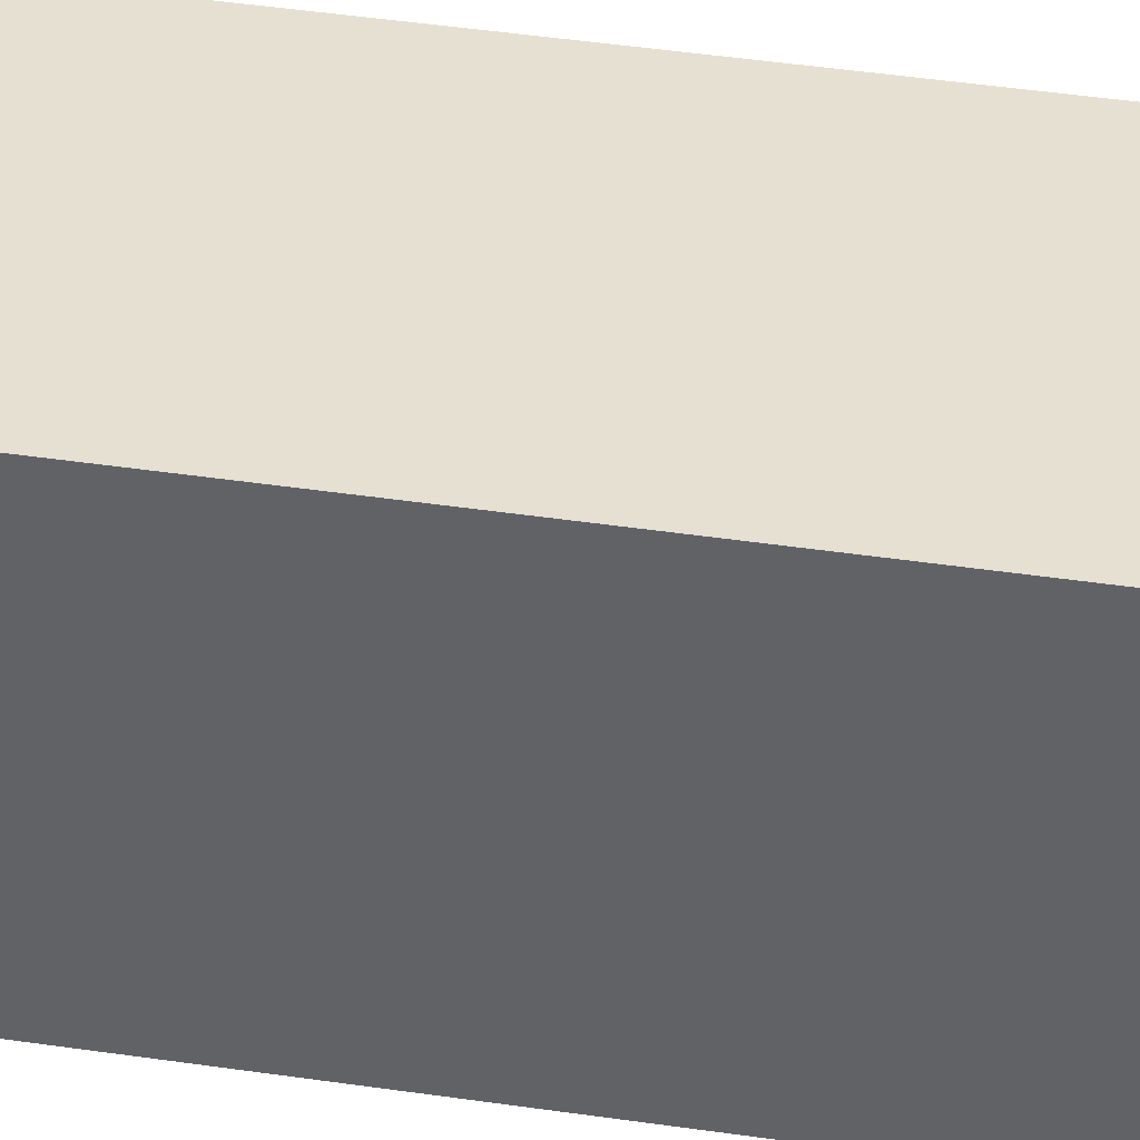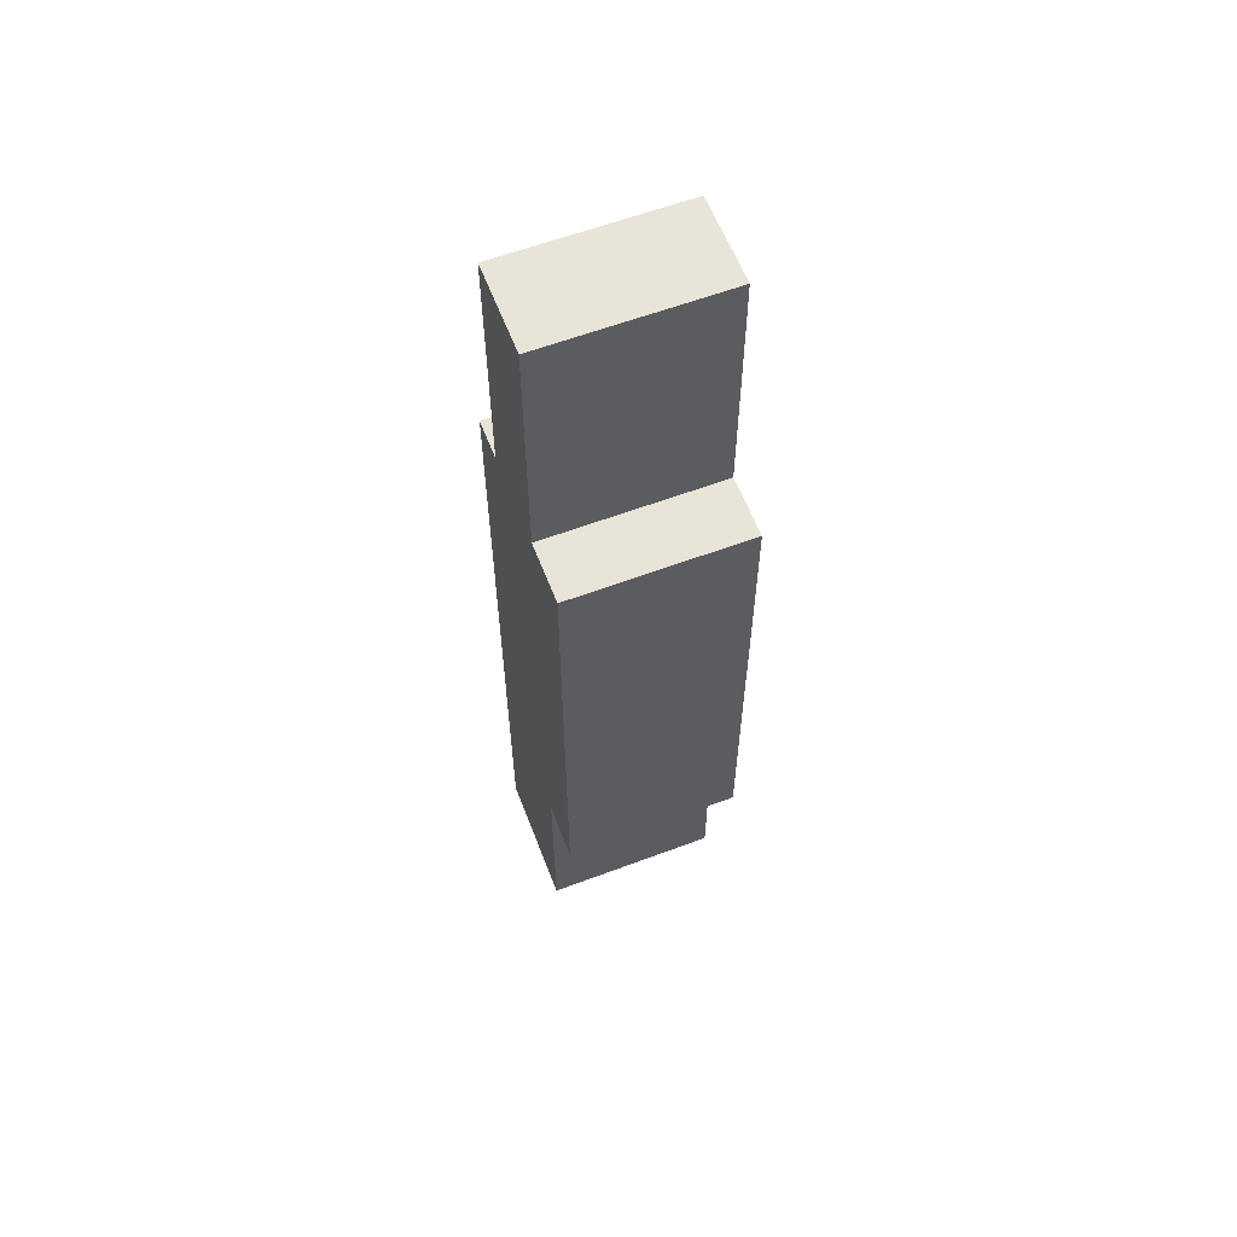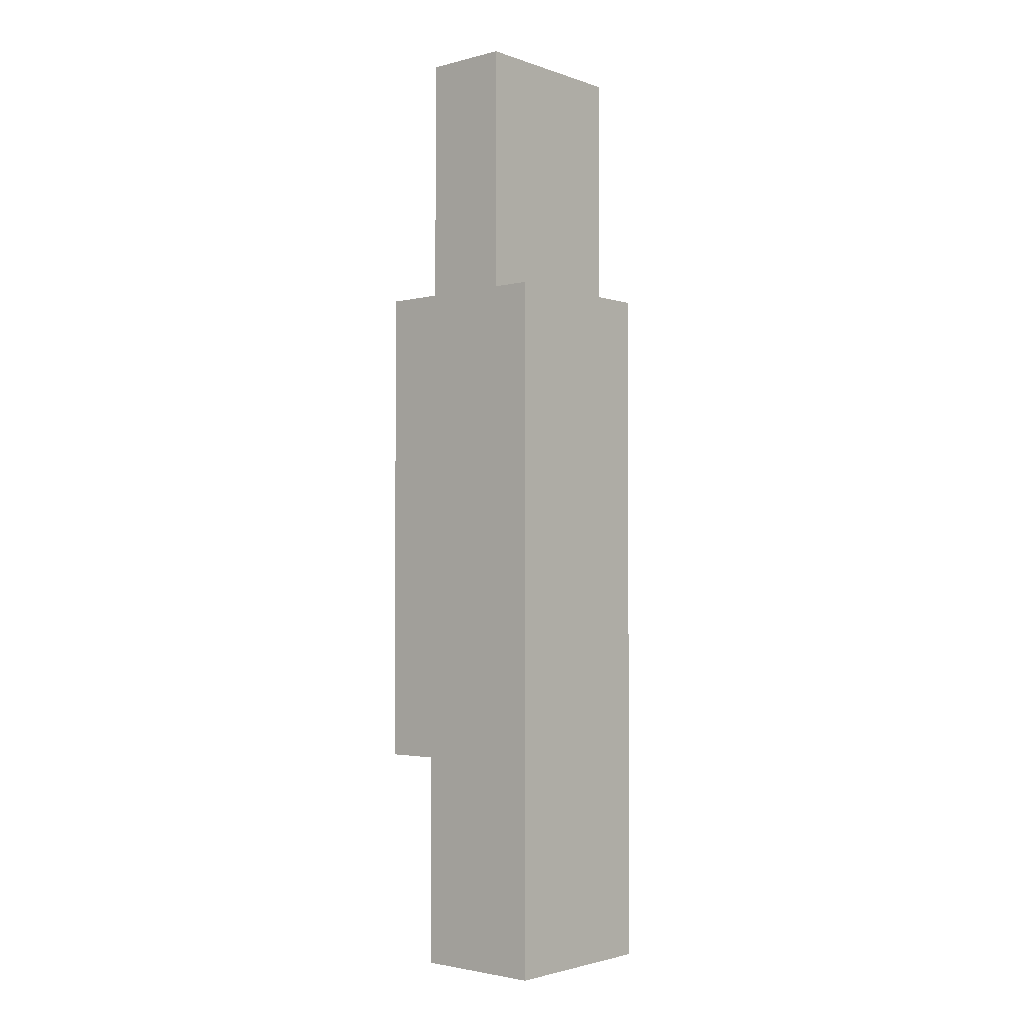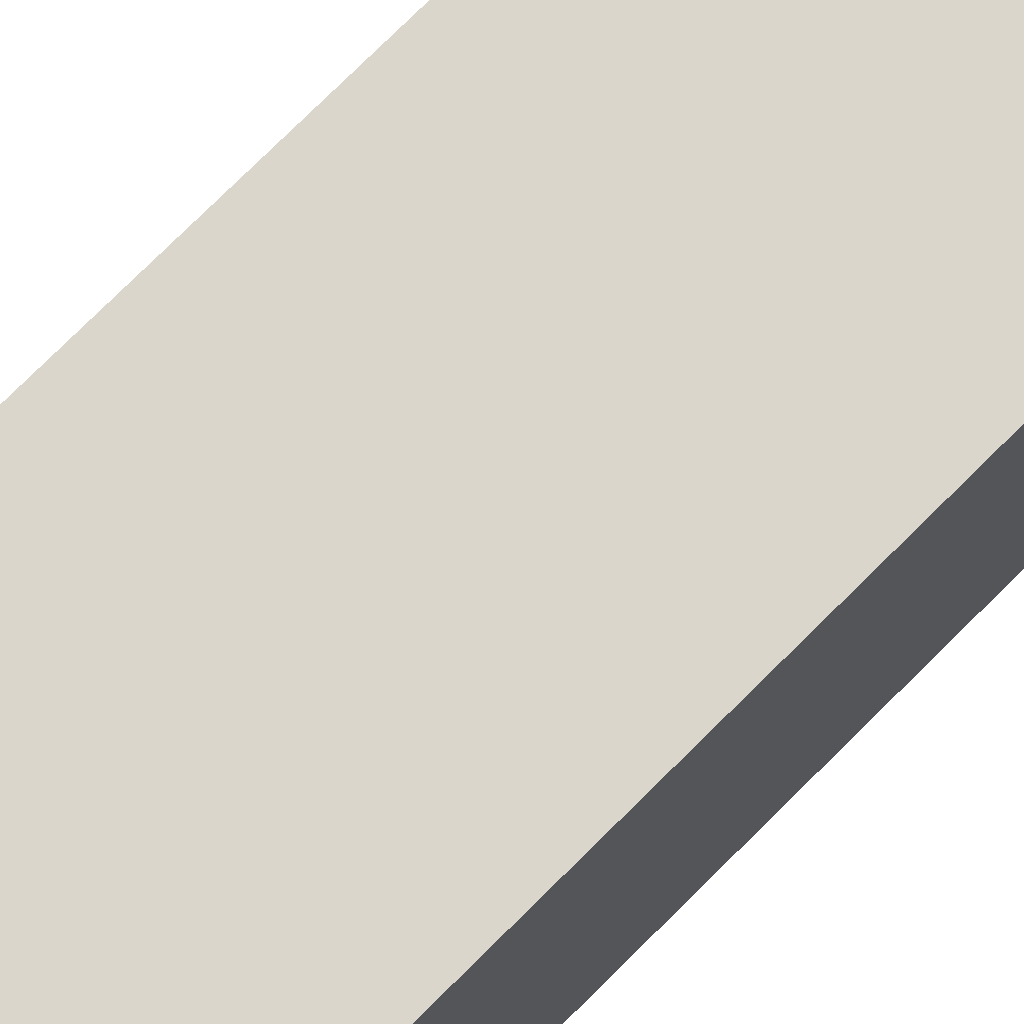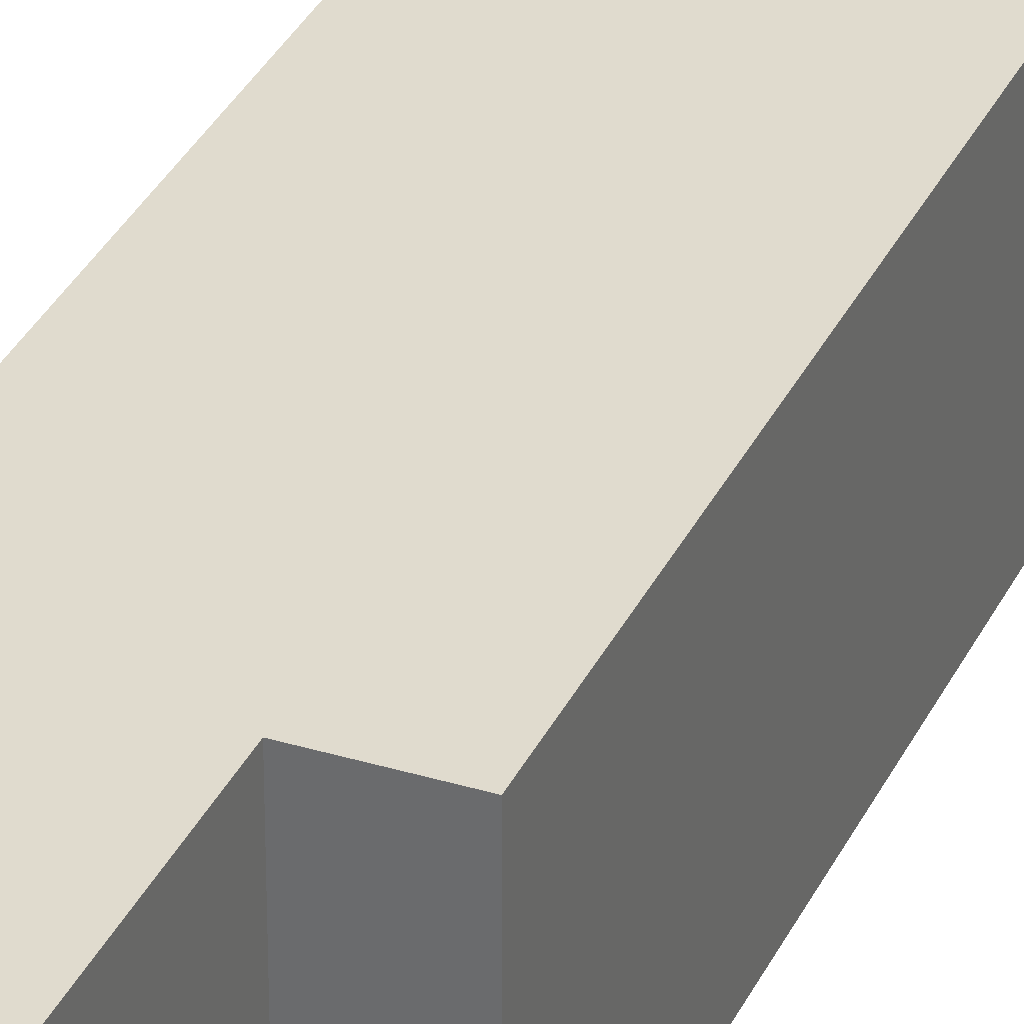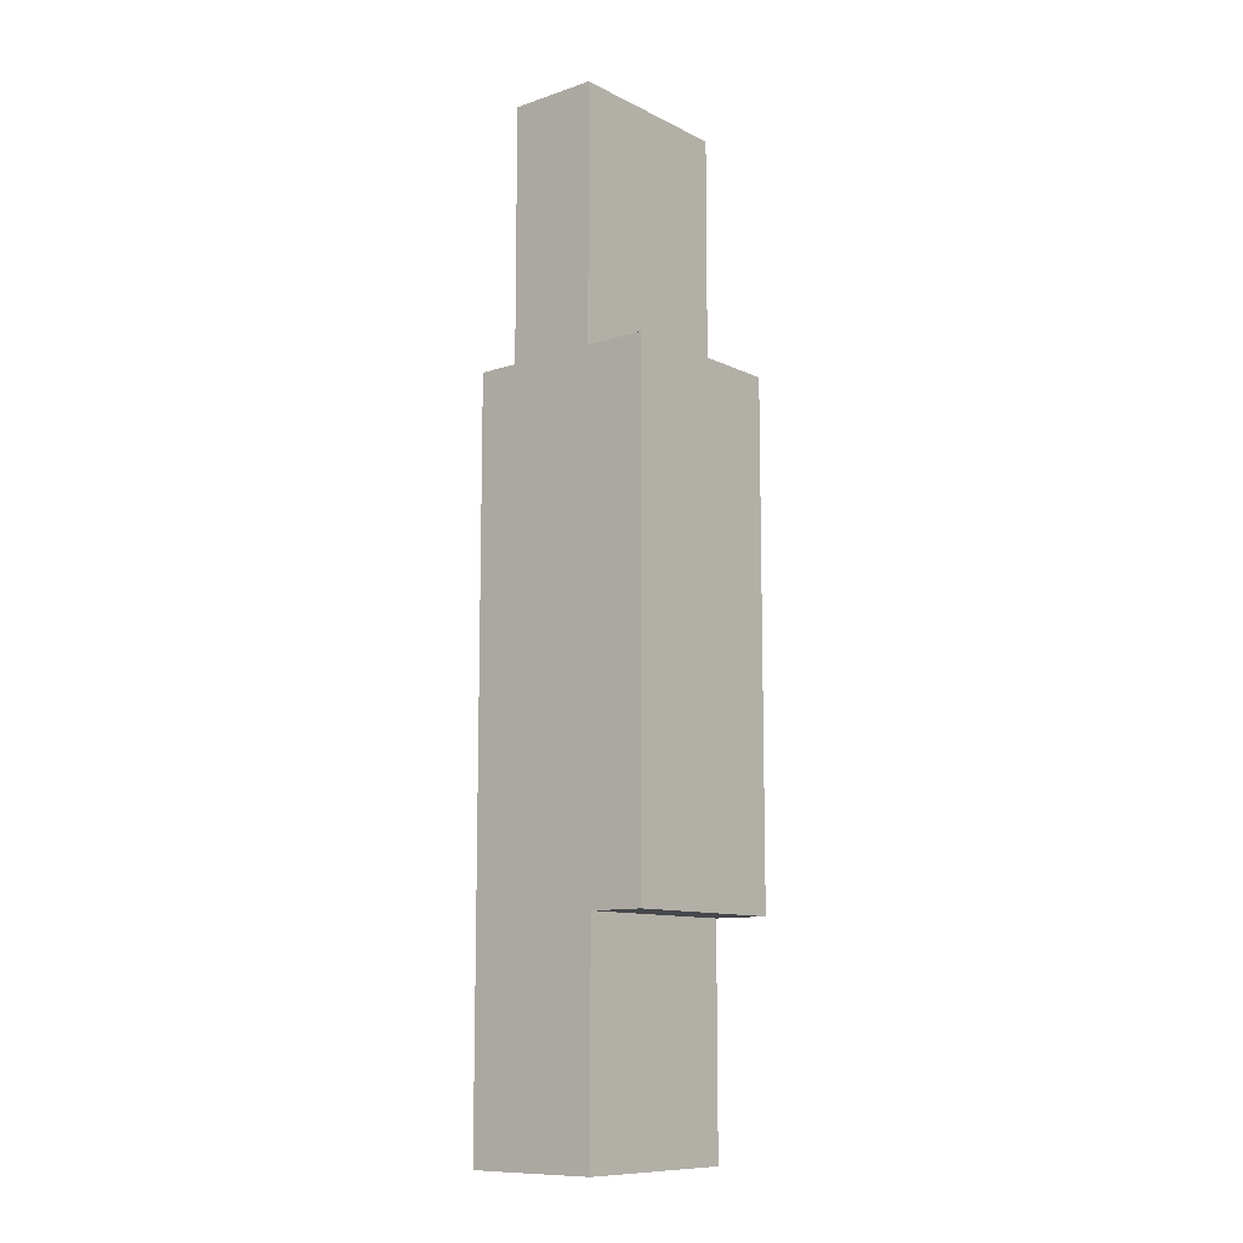
<metadata>
{"format":"obj","ext":"obj","renderer":"f3d","projection":"perspective","resolution":1024,"background":"white","views":[{"elev":37.6,"azim":-78.9,"up":"+Y"},{"elev":60.3,"azim":69.0,"up":"+Z"},{"elev":-2.6,"azim":-138.9,"up":"+Z"},{"elev":73.5,"azim":-135.2,"up":"+Y"},{"elev":33.4,"azim":22.5,"up":"+Y"},{"elev":-10.7,"azim":39.6,"up":"+Z"}]}
</metadata>
<code>
o link2.002
v 14 -35 -209
v 14 35 -209
v 14 -35 -122
v 14 35 -122
v 36 -35 -122
v 36 35 -122
v -39 35 -209
v -39 -35 -209
v -23 -35 77
v -39 -35 77
v 36 -35 77
v 12 -35 77
v -23 -35 177
v 12 -35 177
v 12 35 177
v 12 35 77
v 36 35 77
v -23 35 77
v -23 35 177
v -39 35 77
f 1 2 3
f 3 2 4
f 3 4 5
f 5 4 6
f 2 1 7
f 7 1 8
f 1 3 8
f 8 3 9
f 8 9 10
f 5 11 3
f 3 11 12
f 3 12 9
f 9 12 13
f 13 12 14
f 15 14 16
f 16 14 12
f 11 17 12
f 12 17 16
f 2 7 4
f 4 7 18
f 4 18 16
f 16 18 15
f 15 18 19
f 7 20 18
f 16 17 4
f 4 17 6
f 5 6 11
f 11 6 17
f 13 19 9
f 9 19 18
f 20 10 18
f 18 10 9
f 10 20 8
f 8 20 7
f 15 19 14
f 14 19 13

</code>
